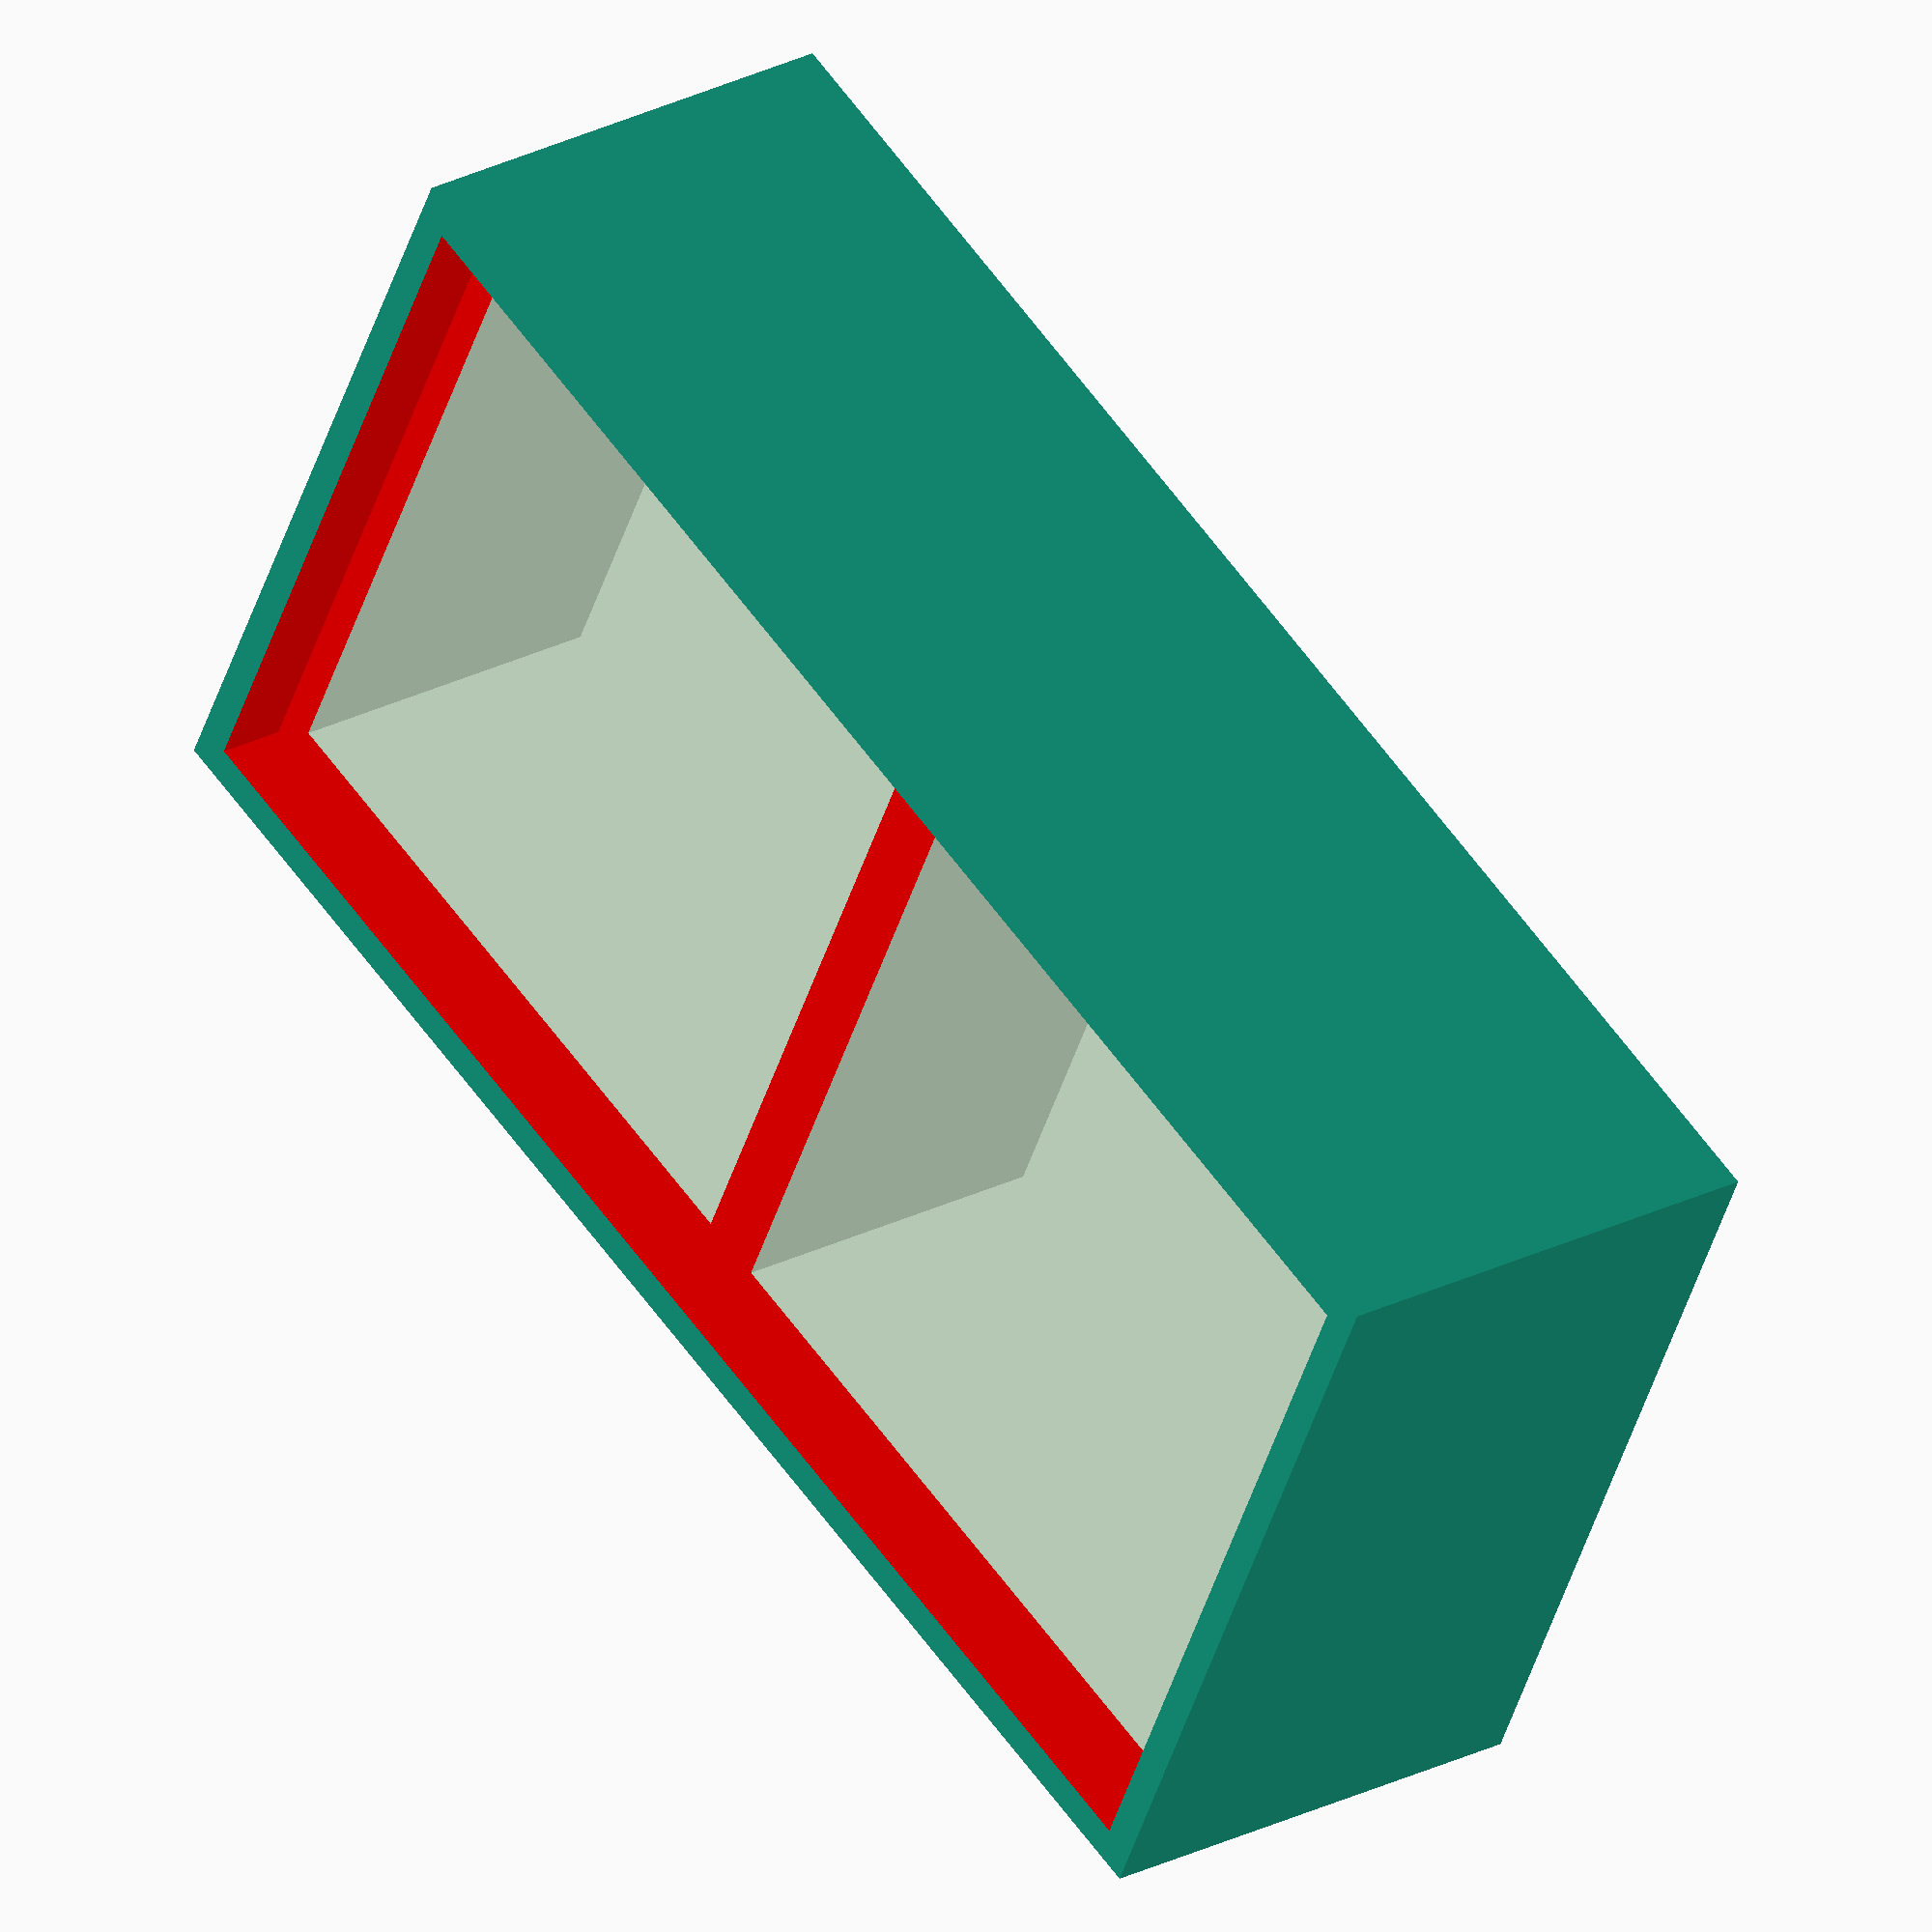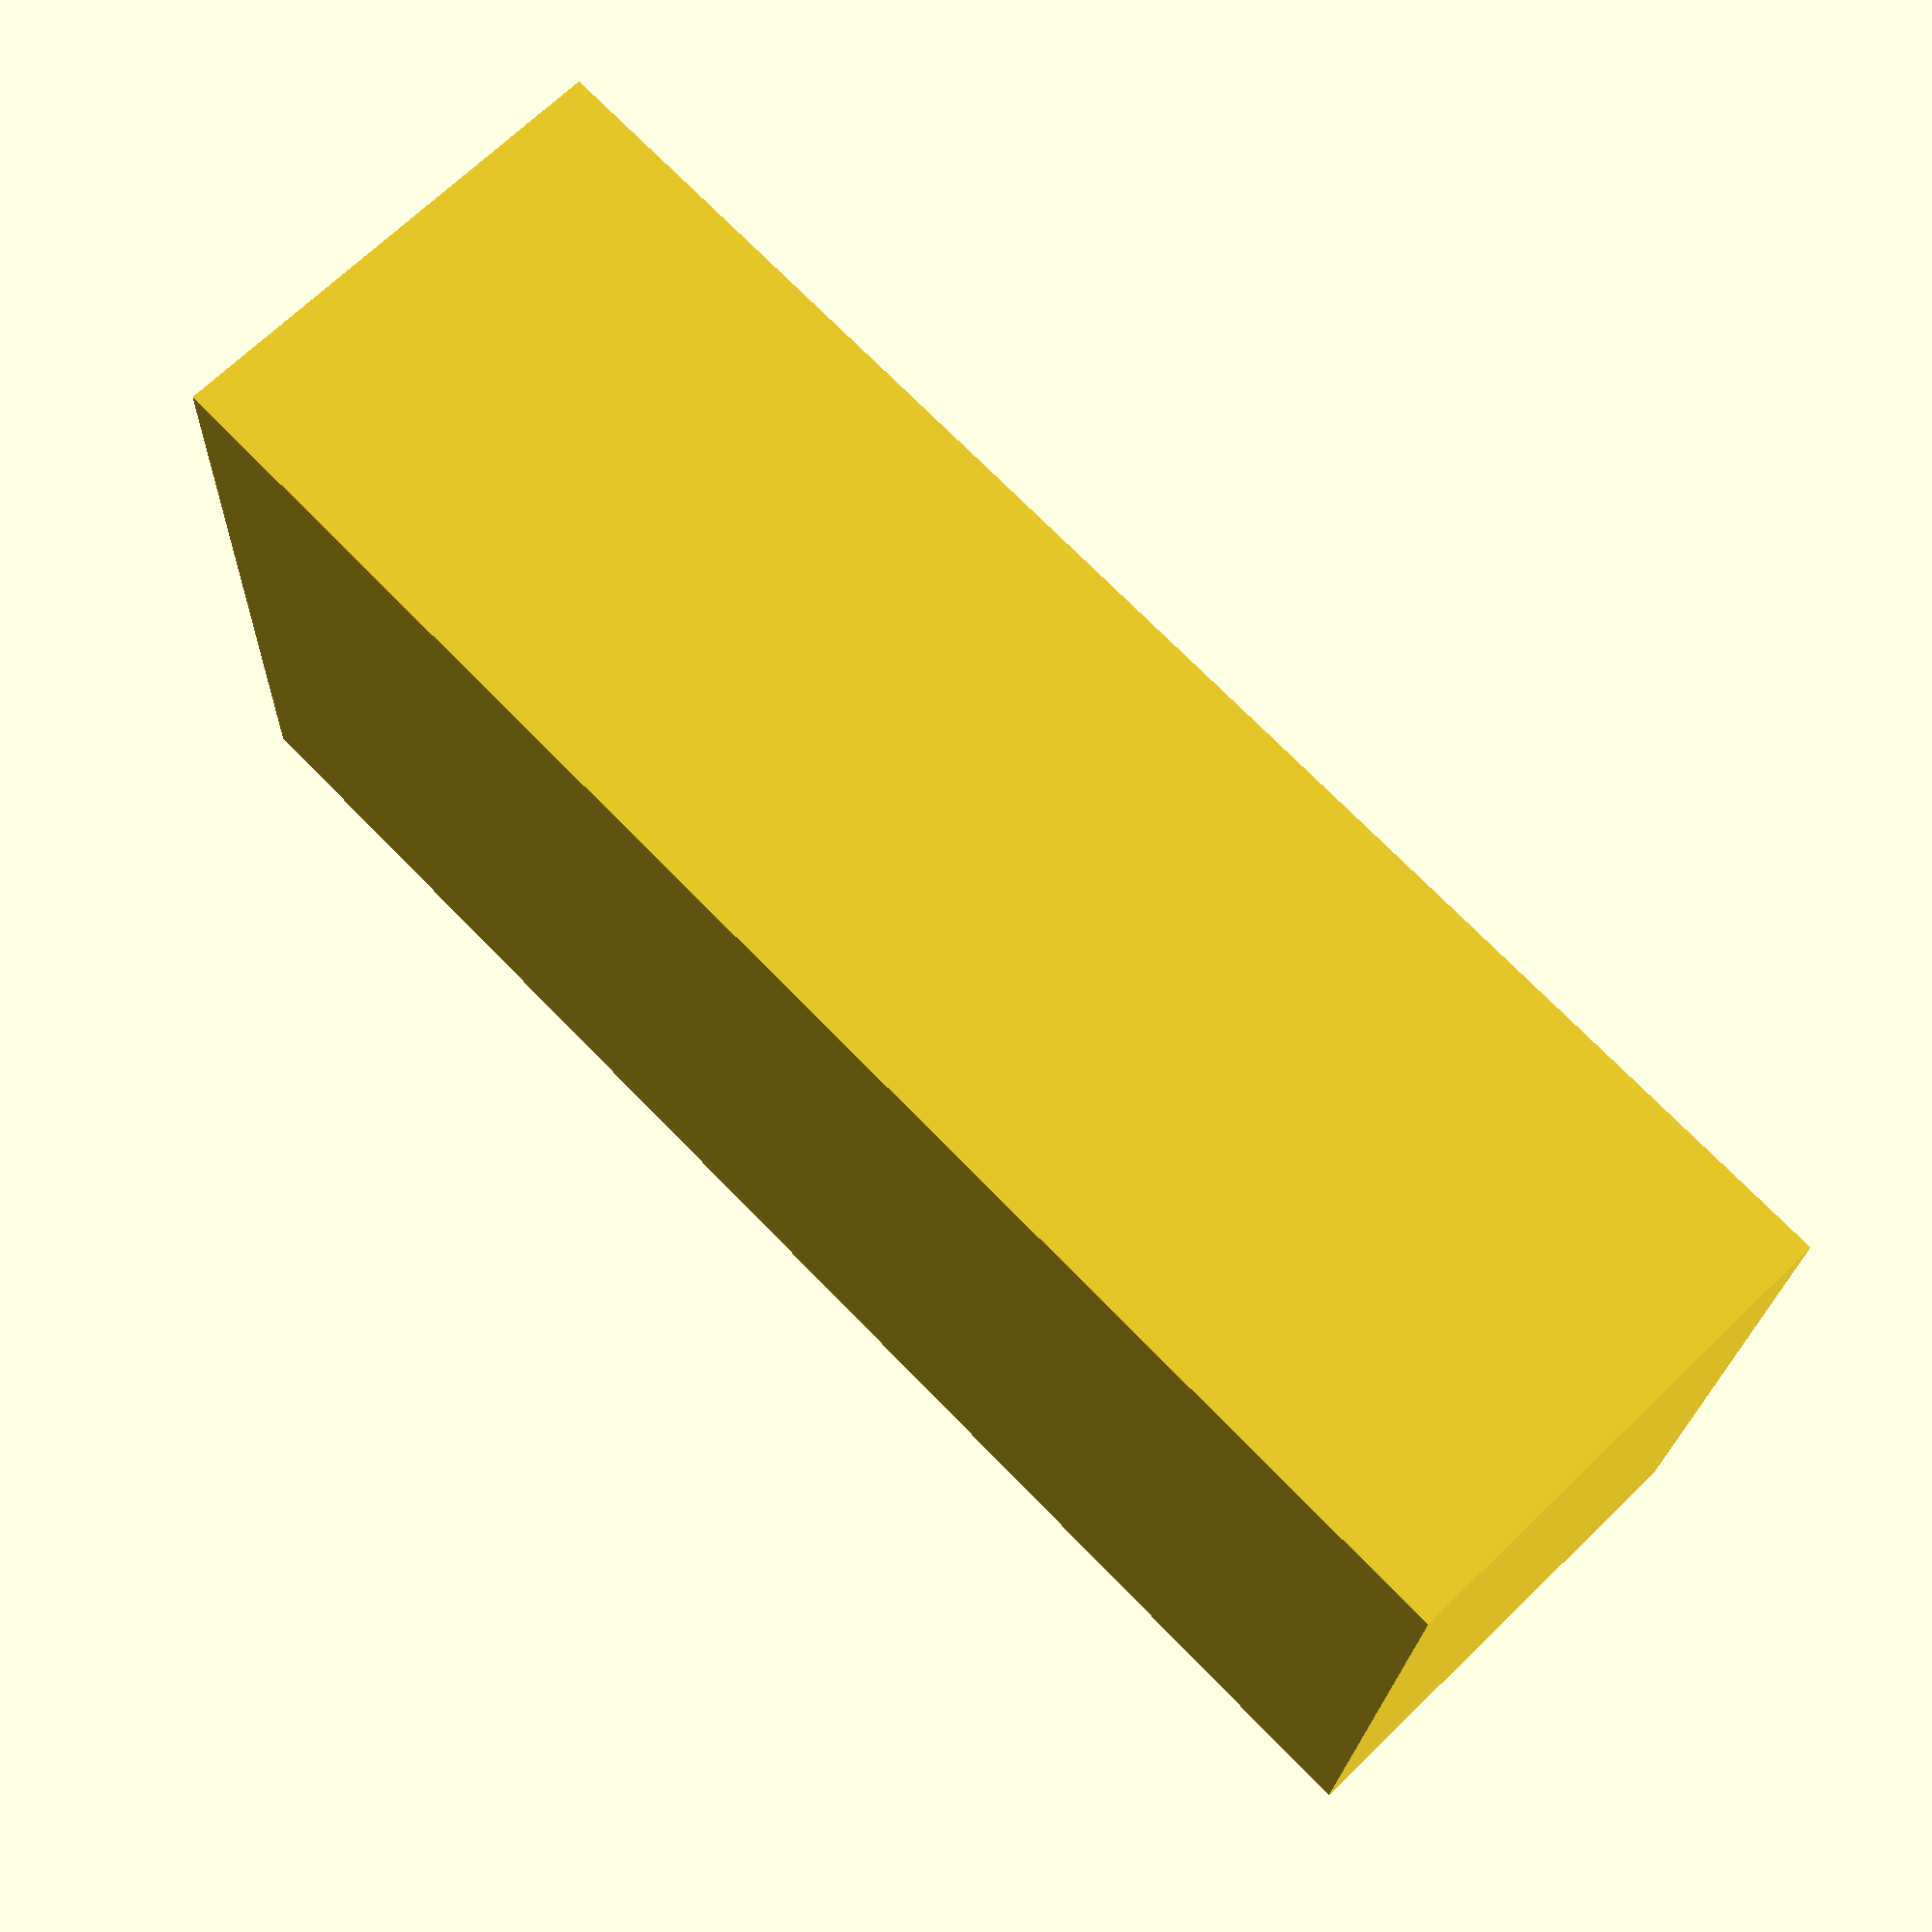
<openscad>
numberOfBays = 2;
bayW = 50;
bayH = 30;
bayD = 50;
eps = 0.01; 
wall_width = 5;
width = numberOfBays * bayW + (numberOfBays) * wall_width + wall_width;
height = bayH + wall_width;
depth = bayD + wall_width*2;

module bay() {
    cube([bayW,bayD,bayH]);
}

module bays() {
    difference(){
        cube([width, depth, height]);
        for (i = [0:numberOfBays-1]) {
        translate([i * (bayW + wall_width)+wall_width, wall_width+eps, wall_width+eps]) {
            bay();
        }
    }
    }
    
}

module cutout(){
    color("red")
    translate([wall_width/2, wall_width/2, height - wall_width + eps])
    cube([width - wall_width, depth - wall_width, wall_width]);
}

difference(){
    bays();
    cutout();

}

//cutout();
</openscad>
<views>
elev=154.6 azim=206.2 roll=129.5 proj=o view=wireframe
elev=111.5 azim=177.4 roll=314.2 proj=p view=wireframe
</views>
